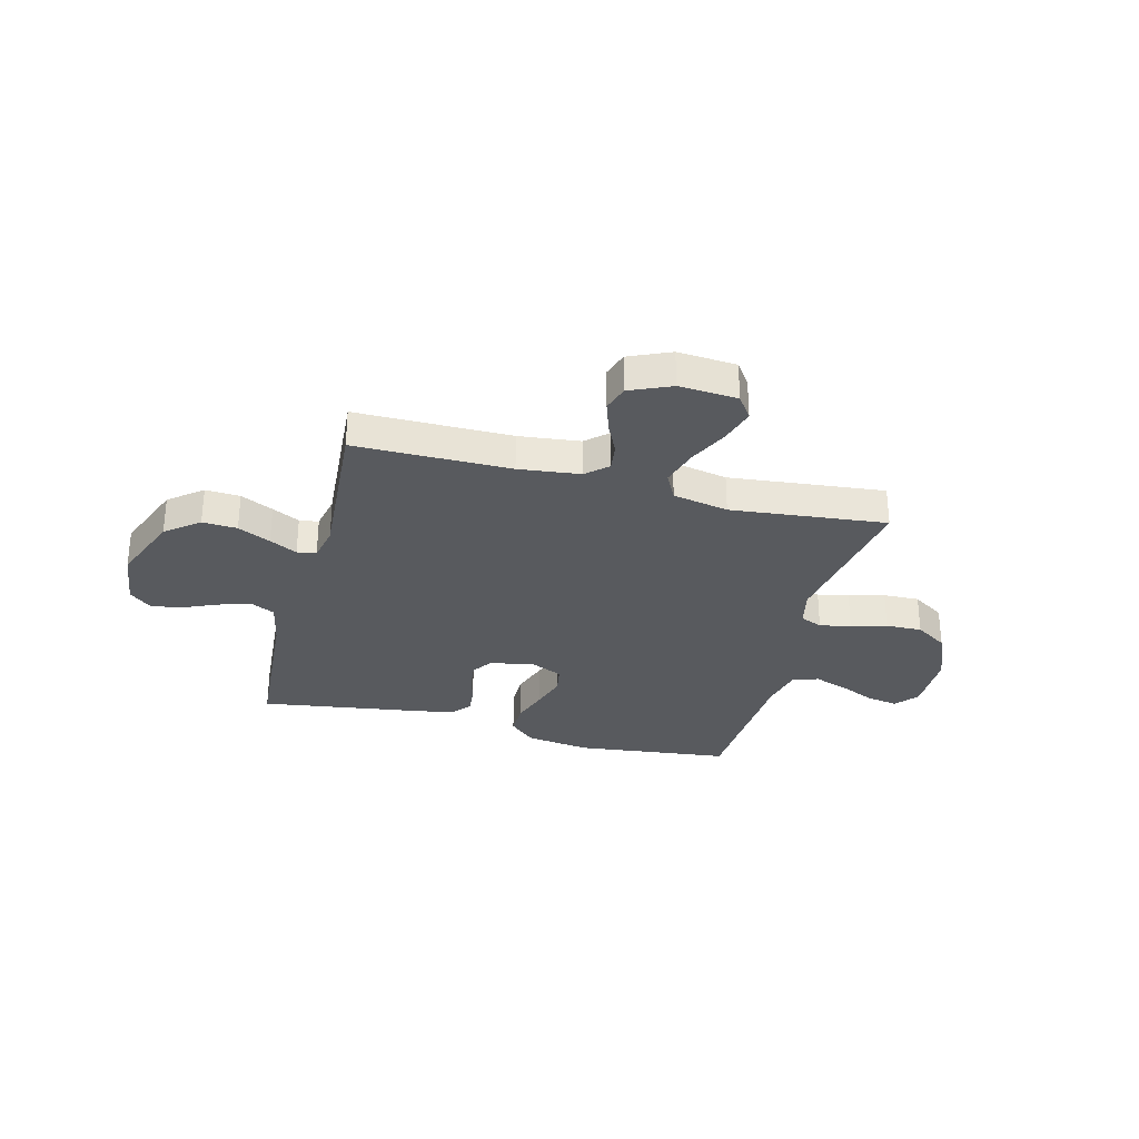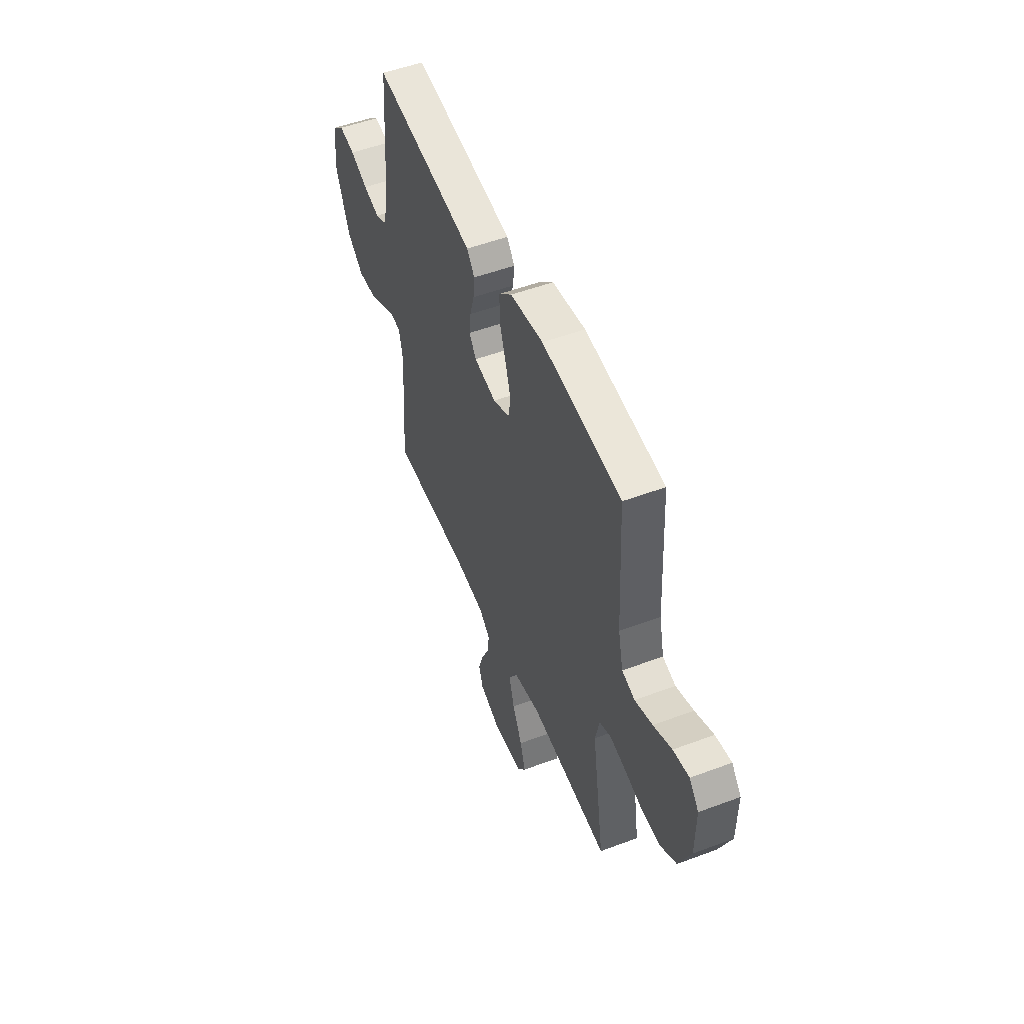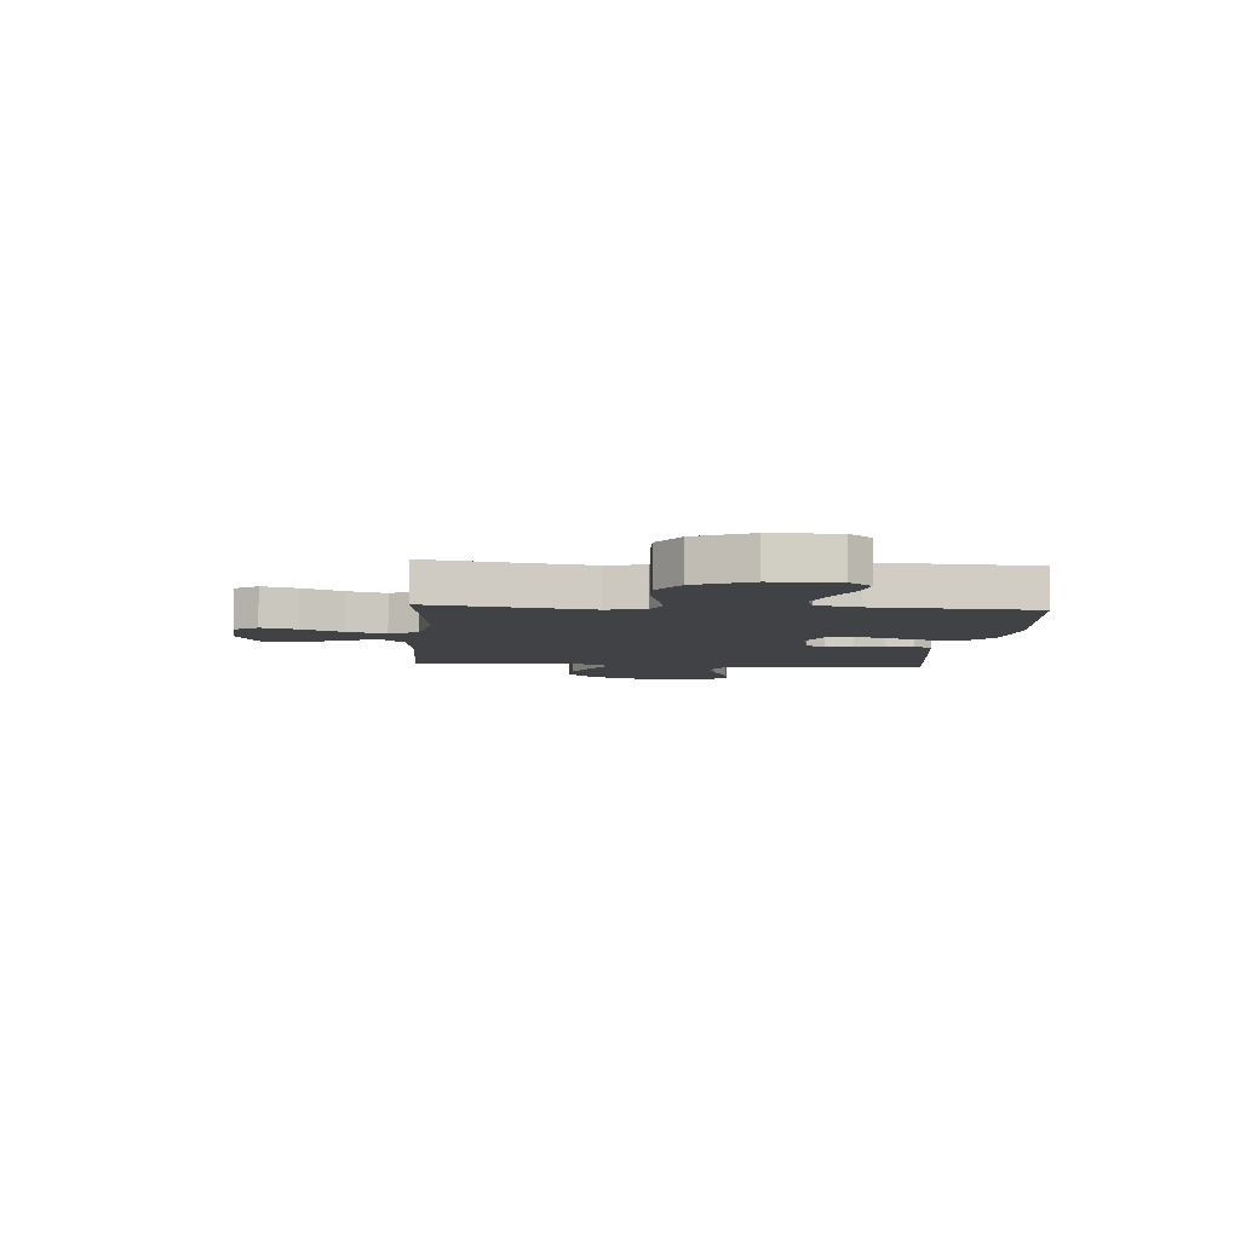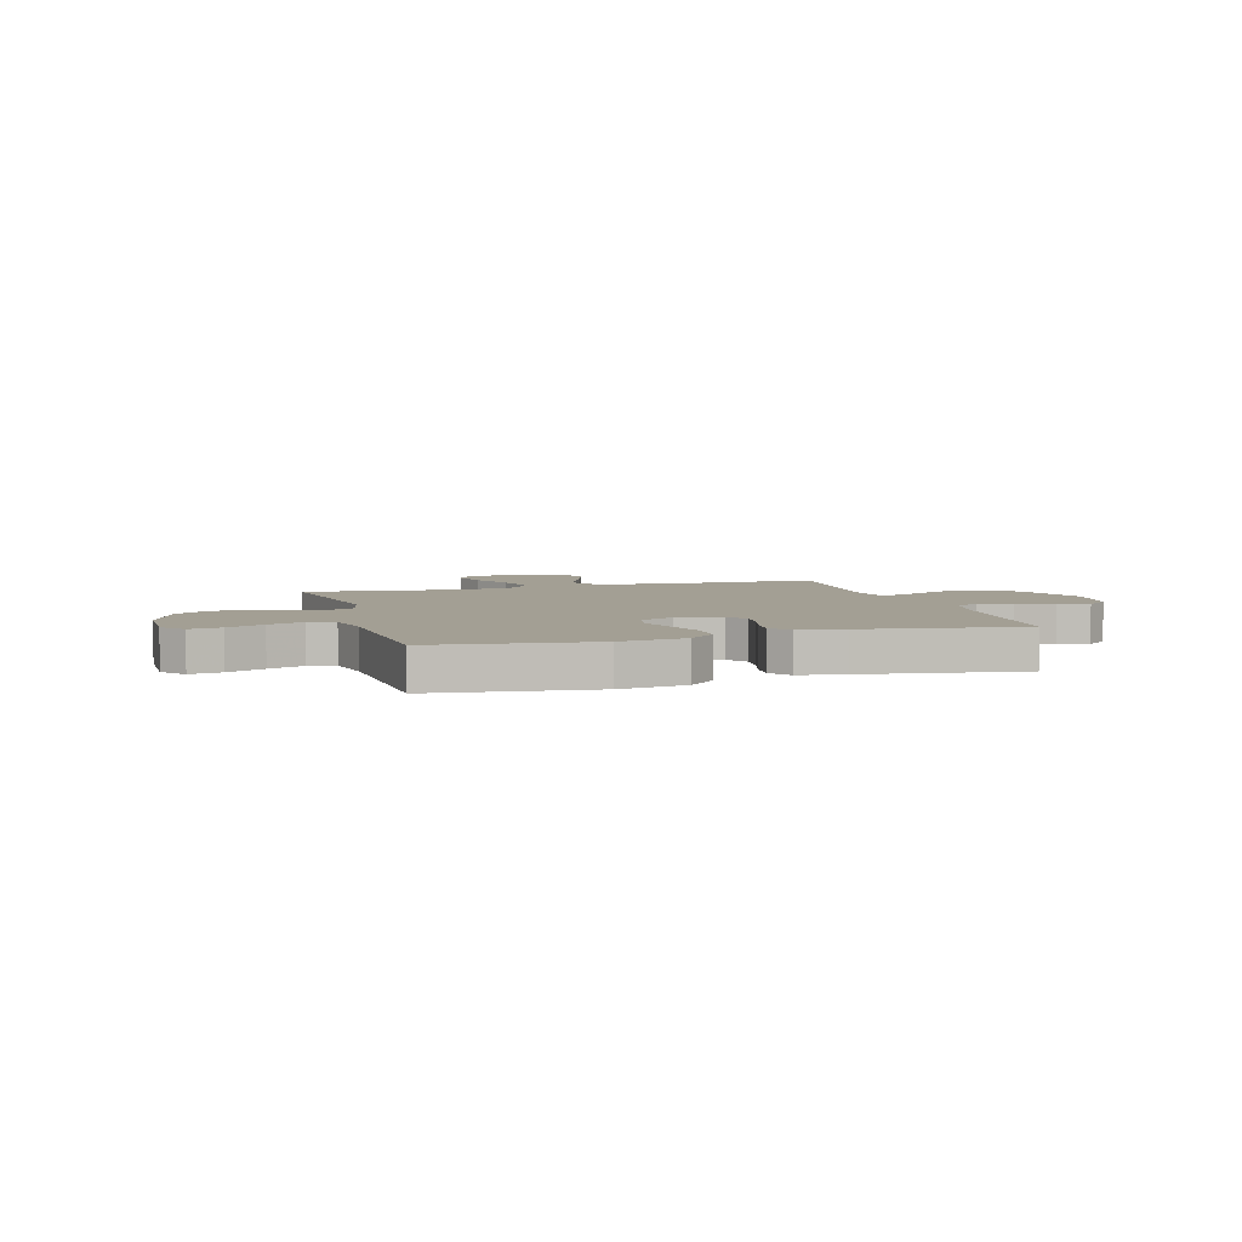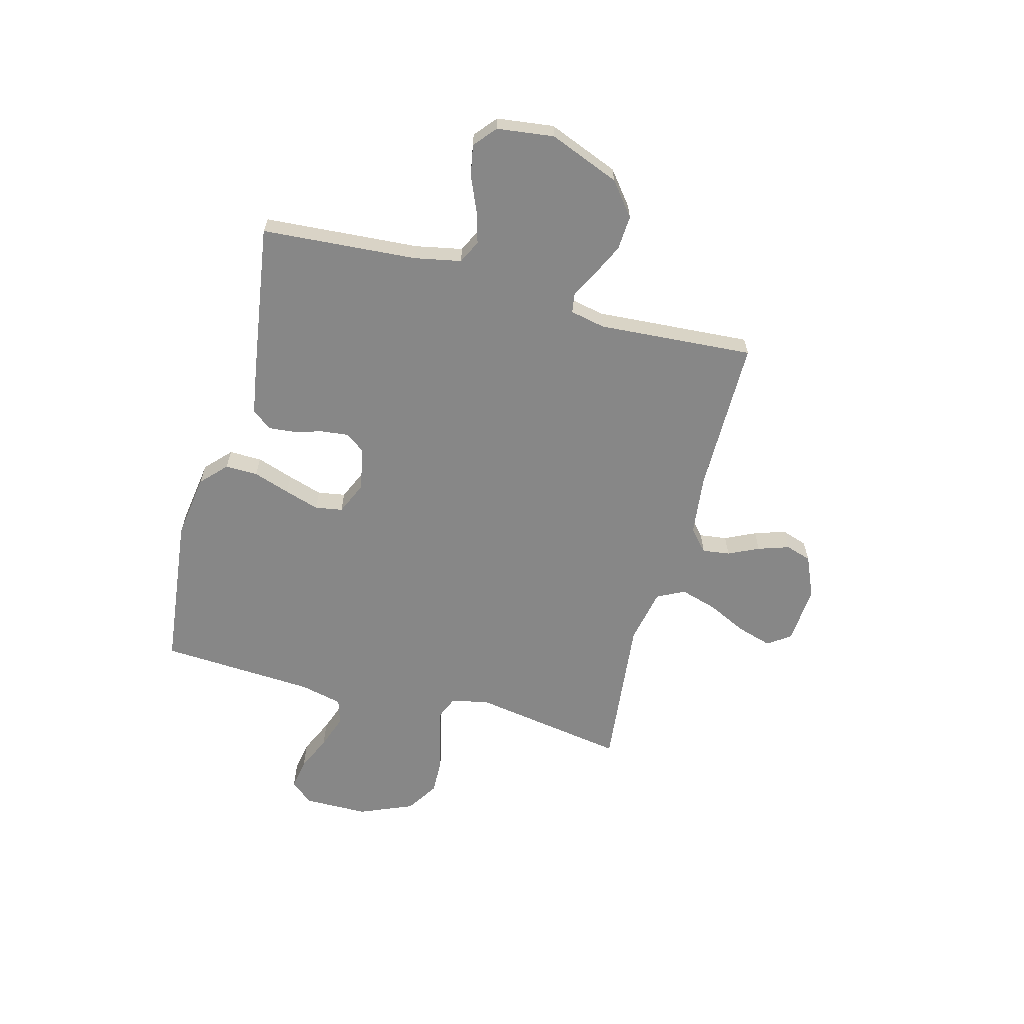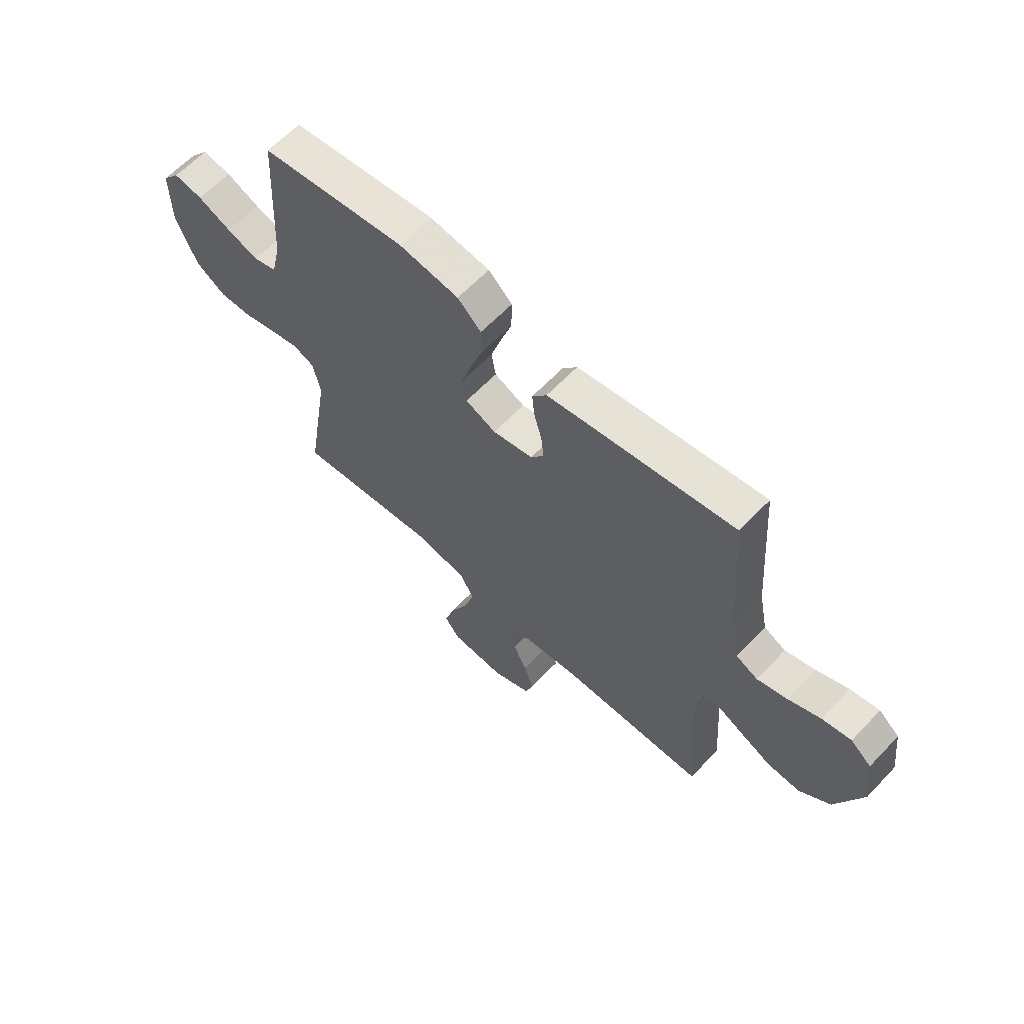
<metadata>
{"format":"obj","ext":"obj","renderer":"f3d","projection":"perspective","resolution":1024,"background":"white","views":[{"elev":-30.9,"azim":165.4,"up":"+Y"},{"elev":51.7,"azim":-112.1,"up":"+Z"},{"elev":-6.3,"azim":-94.4,"up":"+Y"},{"elev":5.3,"azim":-16.3,"up":"+Y"},{"elev":-62.5,"azim":75.0,"up":"+Y"},{"elev":62.4,"azim":43.4,"up":"+Z"}]}
</metadata>
<code>
v 0.5 0.07 0.5
v 0.522 0.07 0.2
v 0.54 0.07 0.11
v 0.585 0.07 0.088
v 0.647 0.07 0.106
v 0.714 0.07 0.135
v 0.774 0.07 0.146
v 0.817 0.07 0.11
v 0.831 0.07 0
v 0.777 0.07 -0.136
v 0.713 0.07 -0.187
v 0.646 0.07 -0.183
v 0.583 0.07 -0.153
v 0.53 0.07 -0.126
v 0.493 0.07 -0.132
v 0.479 0.07 -0.2
v 0.5 0.07 -0.5
v 0.2 0.07 -0.501
v 0.082 0.07 -0.515
v 0.041 0.07 -0.552
v 0.048 0.07 -0.605
v 0.076 0.07 -0.664
v 0.096 0.07 -0.724
v 0.08 0.07 -0.774
v 0 0.07 -0.809
v -0.113 0.07 -0.801
v -0.144 0.07 -0.757
v -0.124 0.07 -0.69
v -0.087 0.07 -0.613
v -0.066 0.07 -0.542
v -0.093 0.07 -0.489
v -0.2 0.07 -0.468
v -0.5 0.07 -0.5
v -0.451 0.07 -0.2
v -0.467 0.07 -0.128
v -0.51 0.07 -0.11
v -0.57 0.07 -0.123
v -0.639 0.07 -0.142
v -0.709 0.07 -0.144
v -0.771 0.07 -0.104
v -0.815 0.07 0
v -0.816 0.07 0.124
v -0.78 0.07 0.167
v -0.72 0.07 0.157
v -0.651 0.07 0.126
v -0.585 0.07 0.103
v -0.536 0.07 0.118
v -0.517 0.07 0.2
v -0.5 0.07 0.5
v -0.2 0.07 0.535
v -0.075 0.07 0.517
v -0.026 0.07 0.471
v -0.027 0.07 0.408
v -0.051 0.07 0.337
v -0.072 0.07 0.27
v -0.063 0.07 0.217
v 0 0.07 0.189
v 0.084 0.07 0.206
v 0.111 0.07 0.244
v 0.105 0.07 0.296
v 0.089 0.07 0.352
v 0.084 0.07 0.403
v 0.114 0.07 0.441
v 0.2 0.07 0.455
v 0.5 0 0.5
v 0.522 0 0.2
v 0.54 0 0.11
v 0.585 0 0.088
v 0.647 0 0.106
v 0.714 0 0.135
v 0.774 0 0.146
v 0.817 0 0.11
v 0.831 0 0
v 0.777 0 -0.136
v 0.713 0 -0.187
v 0.646 0 -0.183
v 0.583 0 -0.153
v 0.53 0 -0.126
v 0.493 0 -0.132
v 0.479 0 -0.2
v 0.5 0 -0.5
v 0.2 0 -0.501
v 0.082 0 -0.515
v 0.041 0 -0.552
v 0.048 0 -0.605
v 0.076 0 -0.664
v 0.096 0 -0.724
v 0.08 0 -0.774
v 0 0 -0.809
v -0.113 0 -0.801
v -0.144 0 -0.757
v -0.124 0 -0.69
v -0.087 0 -0.613
v -0.066 0 -0.542
v -0.093 0 -0.489
v -0.2 0 -0.468
v -0.5 0 -0.5
v -0.451 0 -0.2
v -0.467 0 -0.128
v -0.51 0 -0.11
v -0.57 0 -0.123
v -0.639 0 -0.142
v -0.709 0 -0.144
v -0.771 0 -0.104
v -0.815 0 0
v -0.816 0 0.124
v -0.78 0 0.167
v -0.72 0 0.157
v -0.651 0 0.126
v -0.585 0 0.103
v -0.536 0 0.118
v -0.517 0 0.2
v -0.5 0 0.5
v -0.2 0 0.535
v -0.075 0 0.517
v -0.026 0 0.471
v -0.027 0 0.408
v -0.051 0 0.337
v -0.072 0 0.27
v -0.063 0 0.217
v 0 0 0.189
v 0.084 0 0.206
v 0.111 0 0.244
v 0.105 0 0.296
v 0.089 0 0.352
v 0.084 0 0.403
v 0.114 0 0.441
v 0.2 0 0.455
f 63 64 1 2
f 60 61 62 63
f 59 60 63 2
f 58 59 2 3
f 57 58 3 4
f 51 52 53 54
f 51 54 55
f 48 49 50 51
f 47 48 51 55
f 42 43 44 45
f 42 45 46
f 41 42 46
f 40 41 46 47
f 37 38 39 40
f 36 37 40 47
f 32 33 34
f 31 32 34 35
f 26 27 28 29
f 26 29 30
f 25 26 30
f 24 25 30
f 21 22 23 24
f 21 24 30 31
f 16 17 18
f 15 16 18 19
f 11 12 13 14
f 9 10 11 14
f 9 14 15
f 8 9 15
f 5 6 7 8
f 4 5 8 15
f 57 4 15 19
f 36 47 55 56
f 35 36 56 57
f 20 21 31 35
f 19 20 35 57
f 66 65 128 127
f 127 126 125 124
f 66 127 124 123
f 67 66 123 122
f 68 67 122 121
f 118 117 116 115
f 119 118 115
f 115 114 113 112
f 119 115 112 111
f 109 108 107 106
f 110 109 106
f 110 106 105
f 111 110 105 104
f 104 103 102 101
f 111 104 101 100
f 98 97 96
f 99 98 96 95
f 93 92 91 90
f 94 93 90
f 94 90 89
f 94 89 88
f 88 87 86 85
f 95 94 88 85
f 82 81 80
f 83 82 80 79
f 78 77 76 75
f 78 75 74 73
f 79 78 73
f 79 73 72
f 72 71 70 69
f 79 72 69 68
f 83 79 68 121
f 120 119 111 100
f 121 120 100 99
f 99 95 85 84
f 121 99 84 83
f 1 65 66 2
f 2 66 67 3
f 3 67 68 4
f 4 68 69 5
f 5 69 70 6
f 6 70 71 7
f 7 71 72 8
f 8 72 73 9
f 9 73 74 10
f 10 74 75 11
f 11 75 76 12
f 12 76 77 13
f 13 77 78 14
f 14 78 79 15
f 15 79 80 16
f 16 80 81 17
f 17 81 82 18
f 18 82 83 19
f 19 83 84 20
f 20 84 85 21
f 21 85 86 22
f 22 86 87 23
f 23 87 88 24
f 24 88 89 25
f 25 89 90 26
f 26 90 91 27
f 27 91 92 28
f 28 92 93 29
f 29 93 94 30
f 30 94 95 31
f 31 95 96 32
f 32 96 97 33
f 33 97 98 34
f 34 98 99 35
f 35 99 100 36
f 36 100 101 37
f 37 101 102 38
f 38 102 103 39
f 39 103 104 40
f 40 104 105 41
f 41 105 106 42
f 42 106 107 43
f 43 107 108 44
f 44 108 109 45
f 45 109 110 46
f 46 110 111 47
f 47 111 112 48
f 48 112 113 49
f 49 113 114 50
f 50 114 115 51
f 51 115 116 52
f 52 116 117 53
f 53 117 118 54
f 54 118 119 55
f 55 119 120 56
f 56 120 121 57
f 57 121 122 58
f 58 122 123 59
f 59 123 124 60
f 60 124 125 61
f 61 125 126 62
f 62 126 127 63
f 63 127 128 64
f 64 128 65 1

</code>
